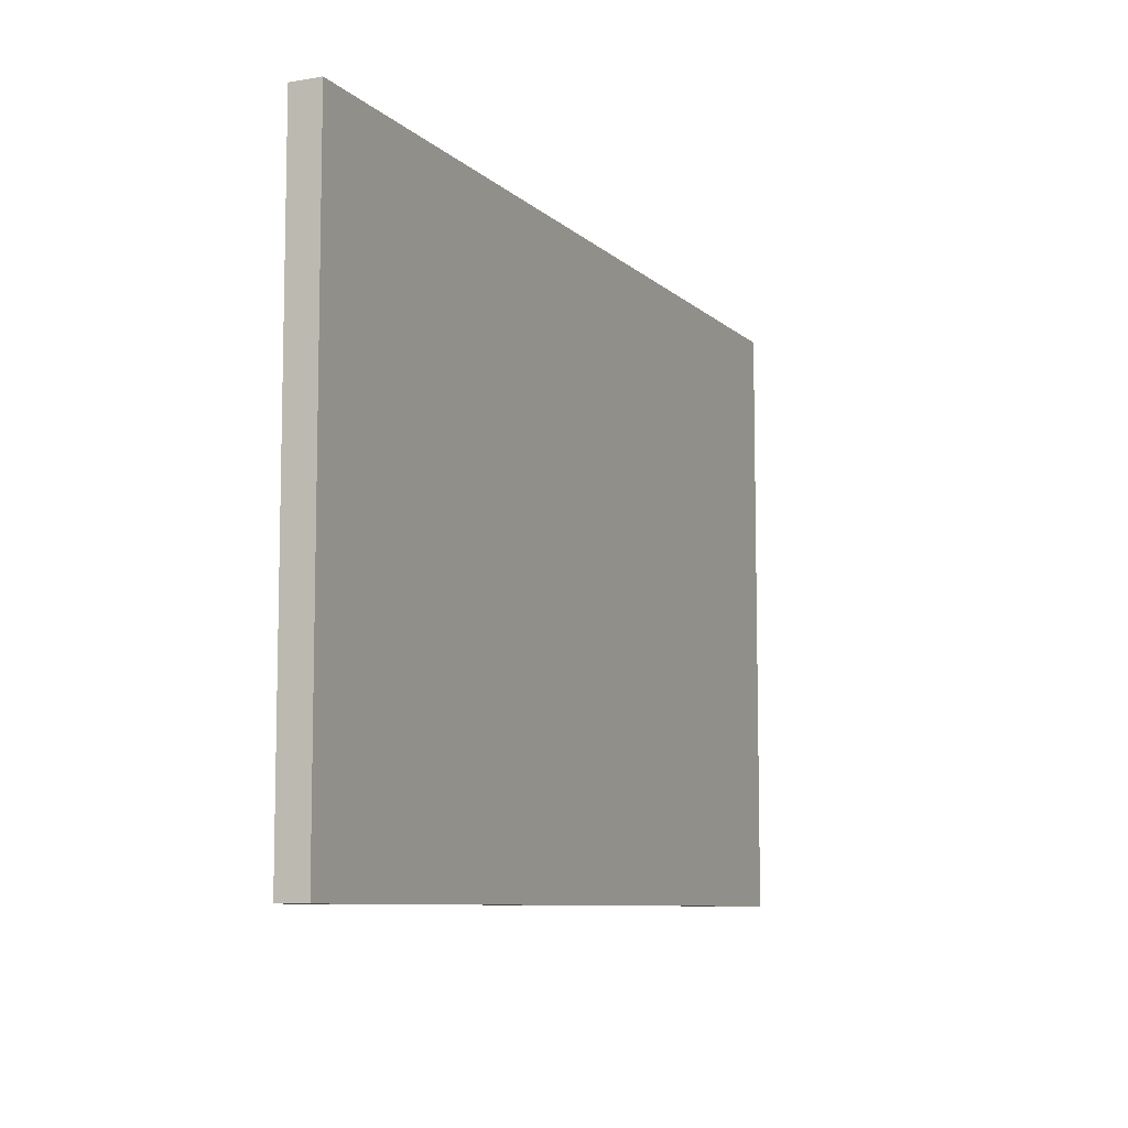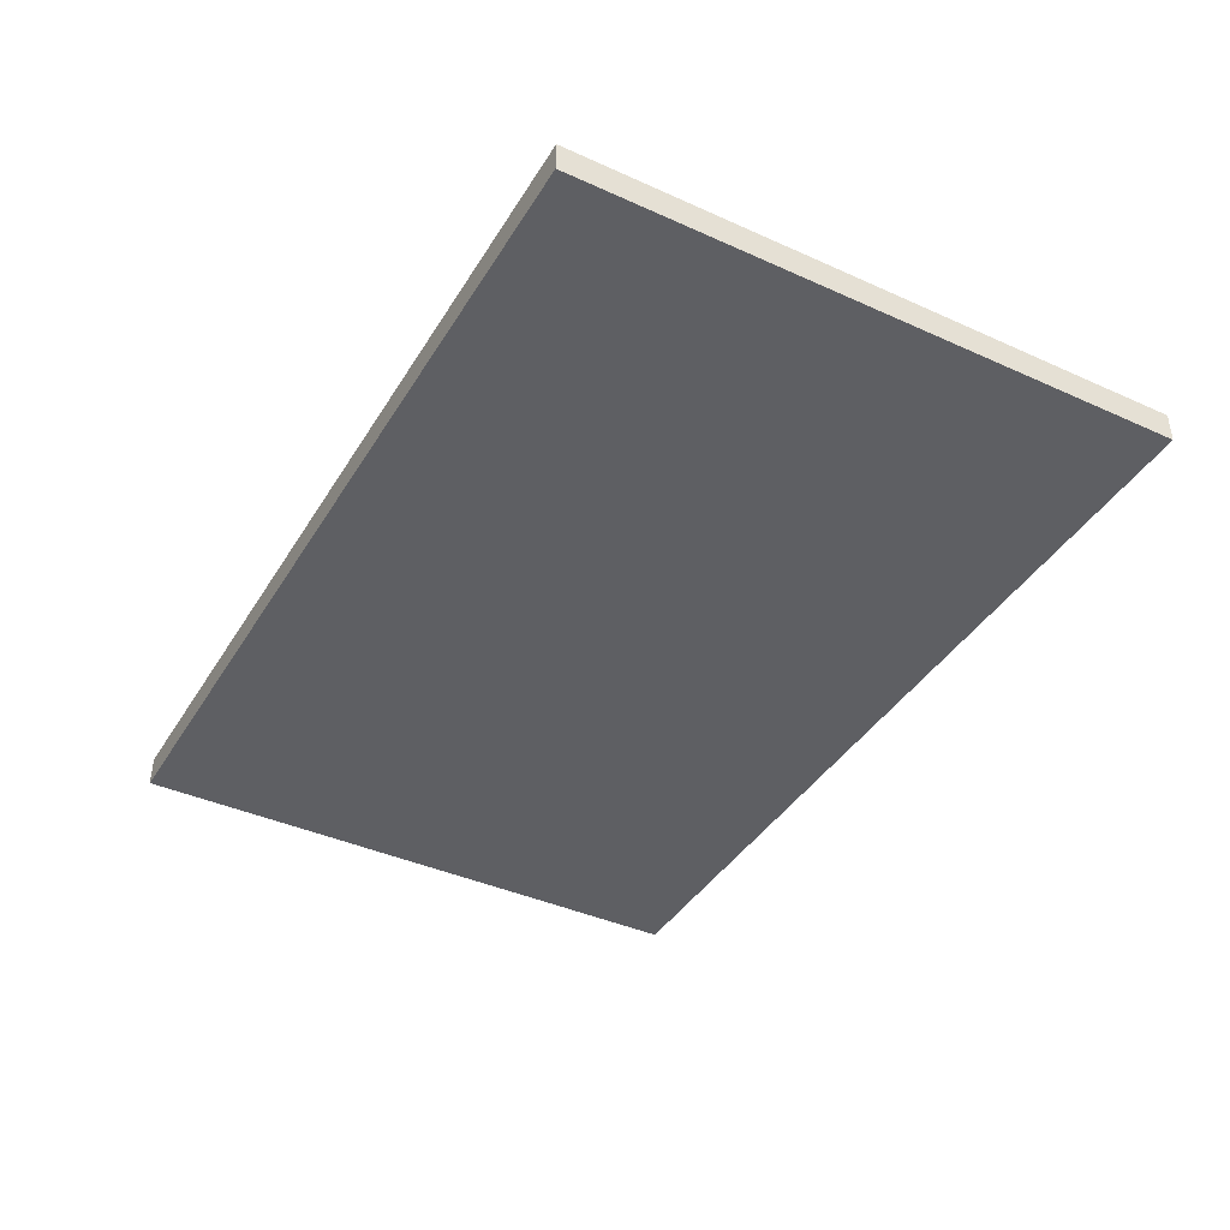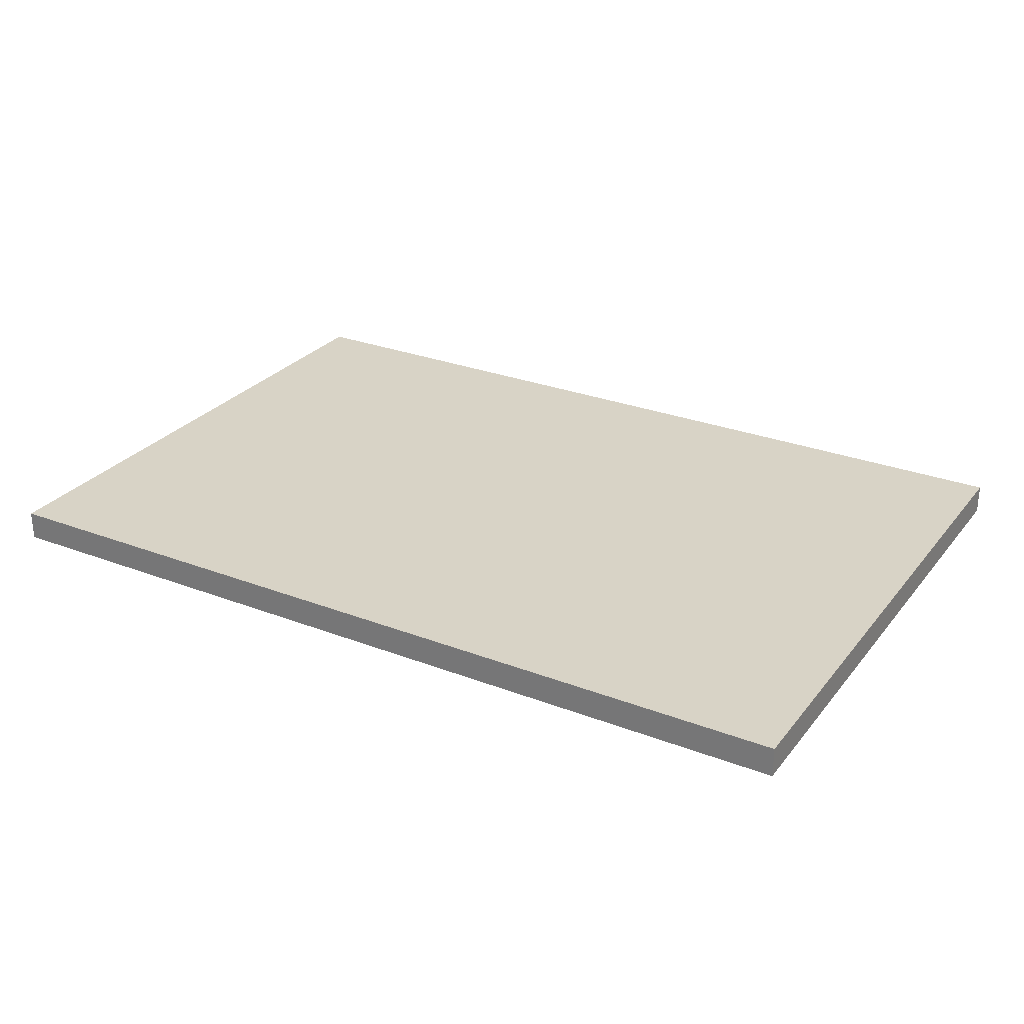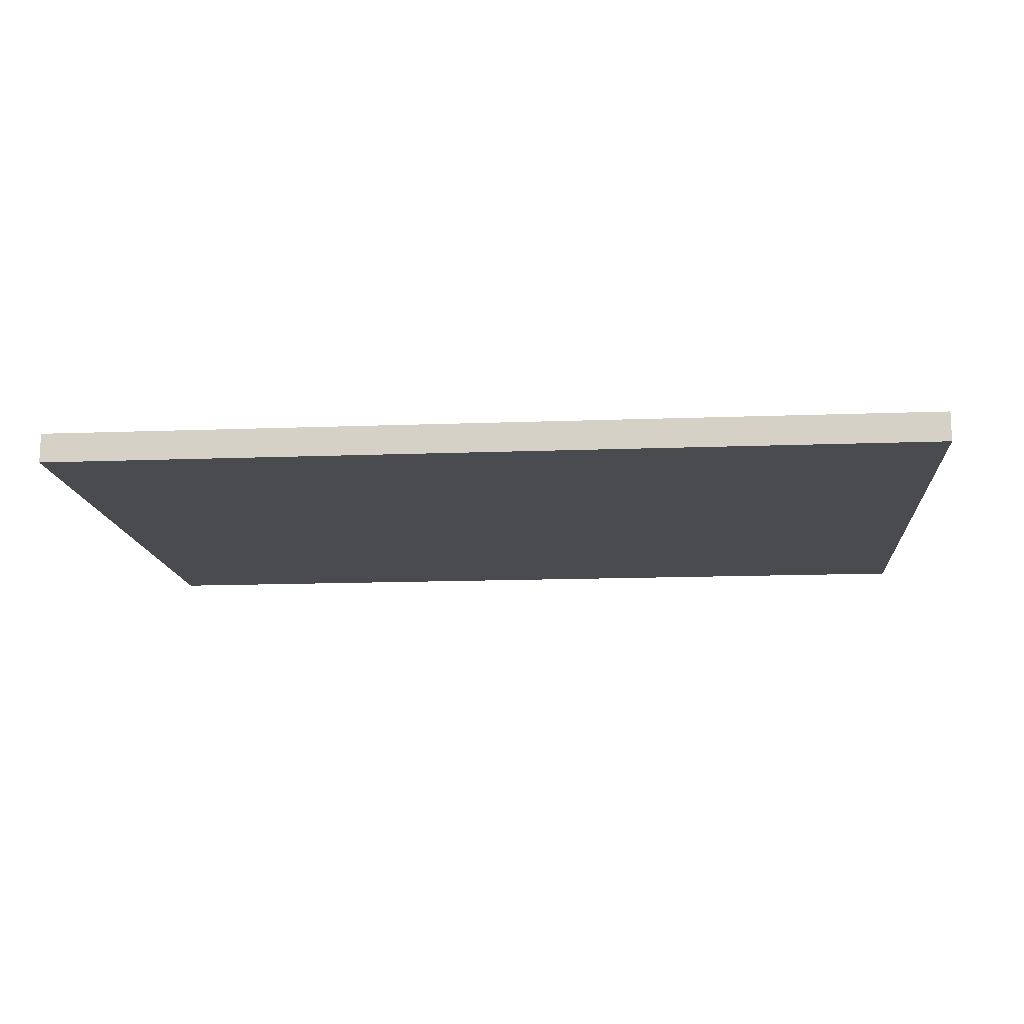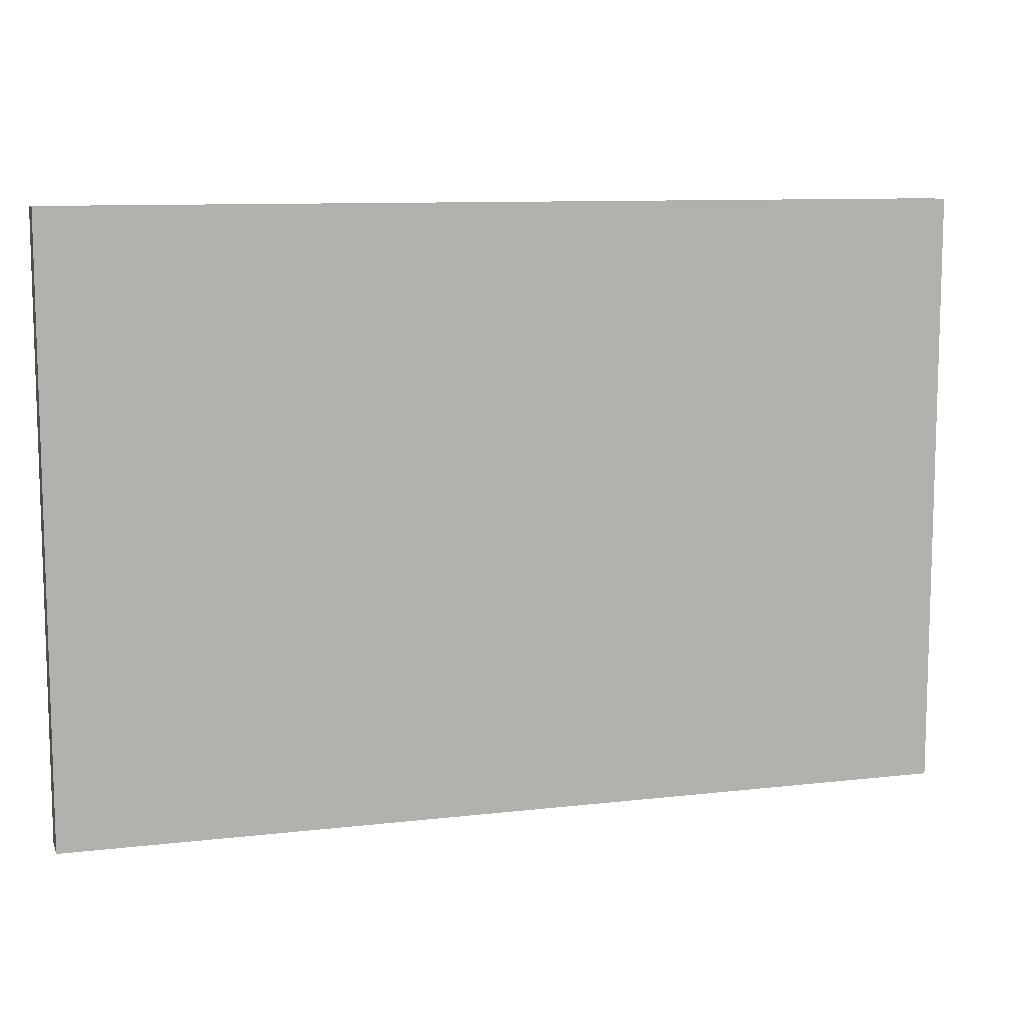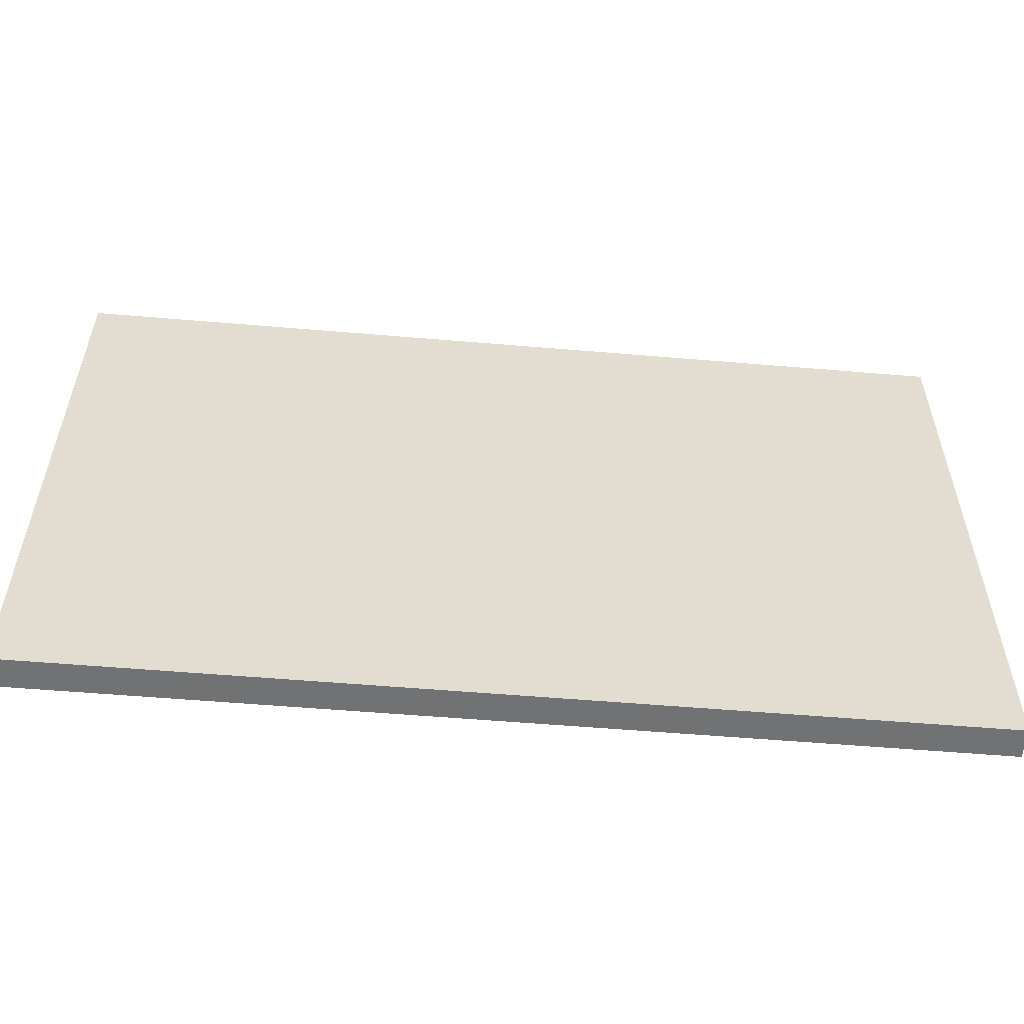
<metadata>
{"format":"obj","ext":"obj","renderer":"f3d","projection":"perspective","resolution":1024,"background":"white","views":[{"elev":-8.4,"azim":-65.0,"up":"+Y"},{"elev":-40.6,"azim":61.1,"up":"+Z"},{"elev":27.9,"azim":-149.7,"up":"+Z"},{"elev":-14.2,"azim":4.8,"up":"+Z"},{"elev":9.9,"azim":-16.7,"up":"+Y"},{"elev":-55.6,"azim":-5.1,"up":"+Y"}]}
</metadata>
<code>
o contents_004
v -7 0.7 -9.85
v -7 2.7 -9.85
v -4 0.7 -9.85
v -4 2.7 -9.85
v -4 0.7 -9.95
v -4 2.7 -9.95
v -7 0.7 -9.95
v -7 2.7 -9.95
v -7 0.7 -9.85
v -7 2.7 -9.85
v -4 0.7 -9.85
v -4 2.7 -9.85
g contents_004_contents_004_panel-white
f 5 6 4 3
f 7 8 6 5
f 1 2 8 7
f 4 6 8 2
f 5 3 1 7
g contents_004_contents_004_panel-004
f 11 12 10 9

</code>
